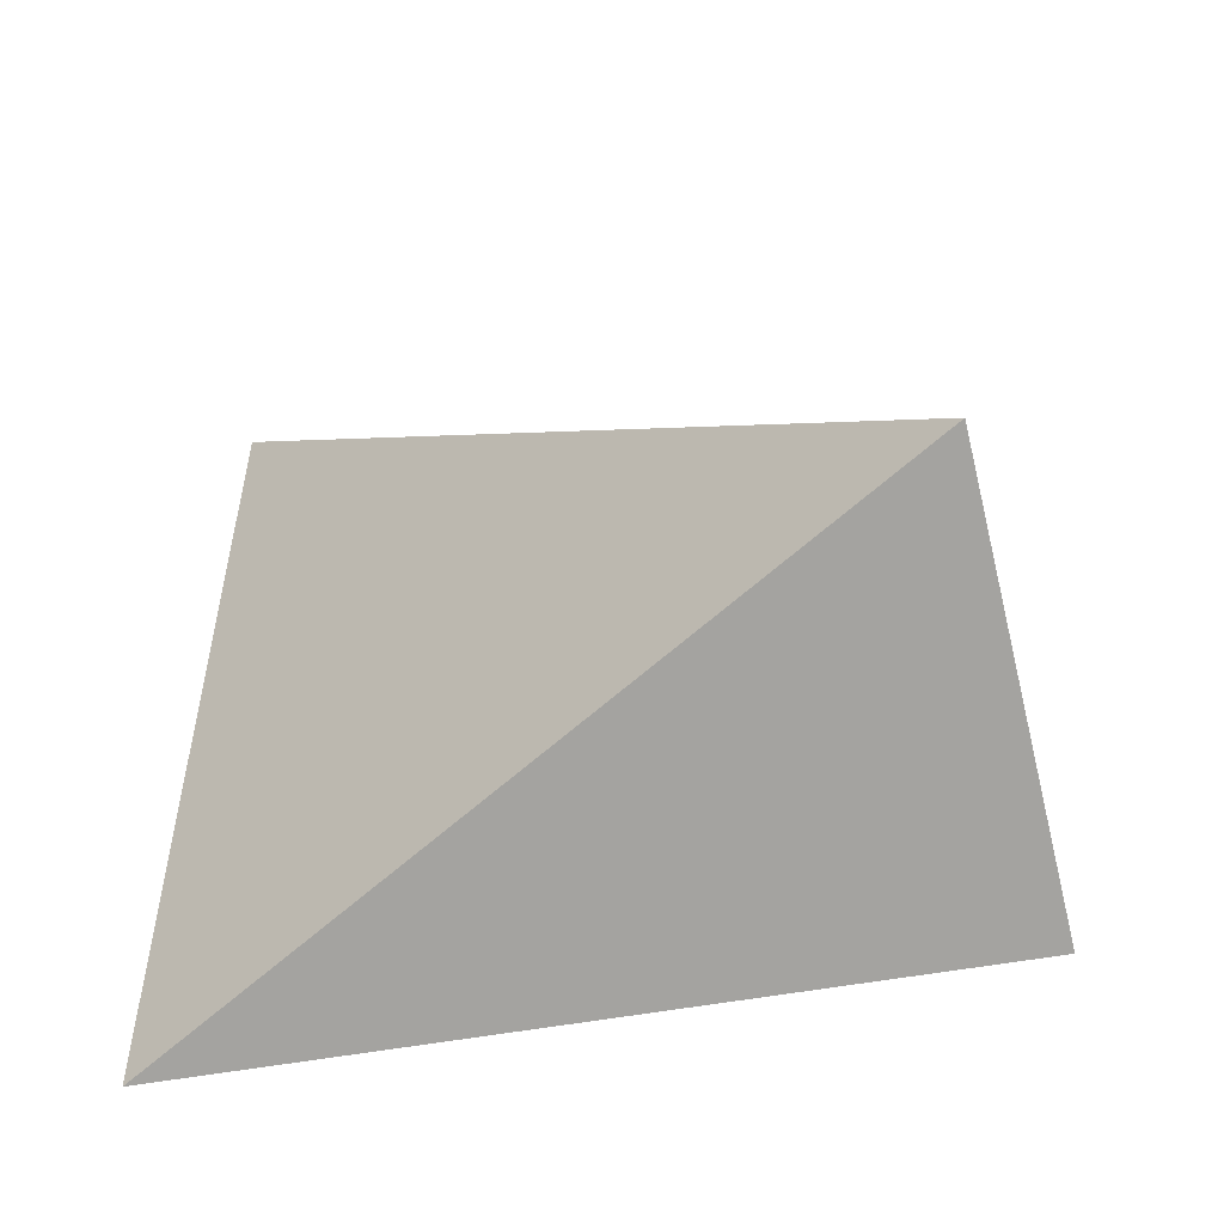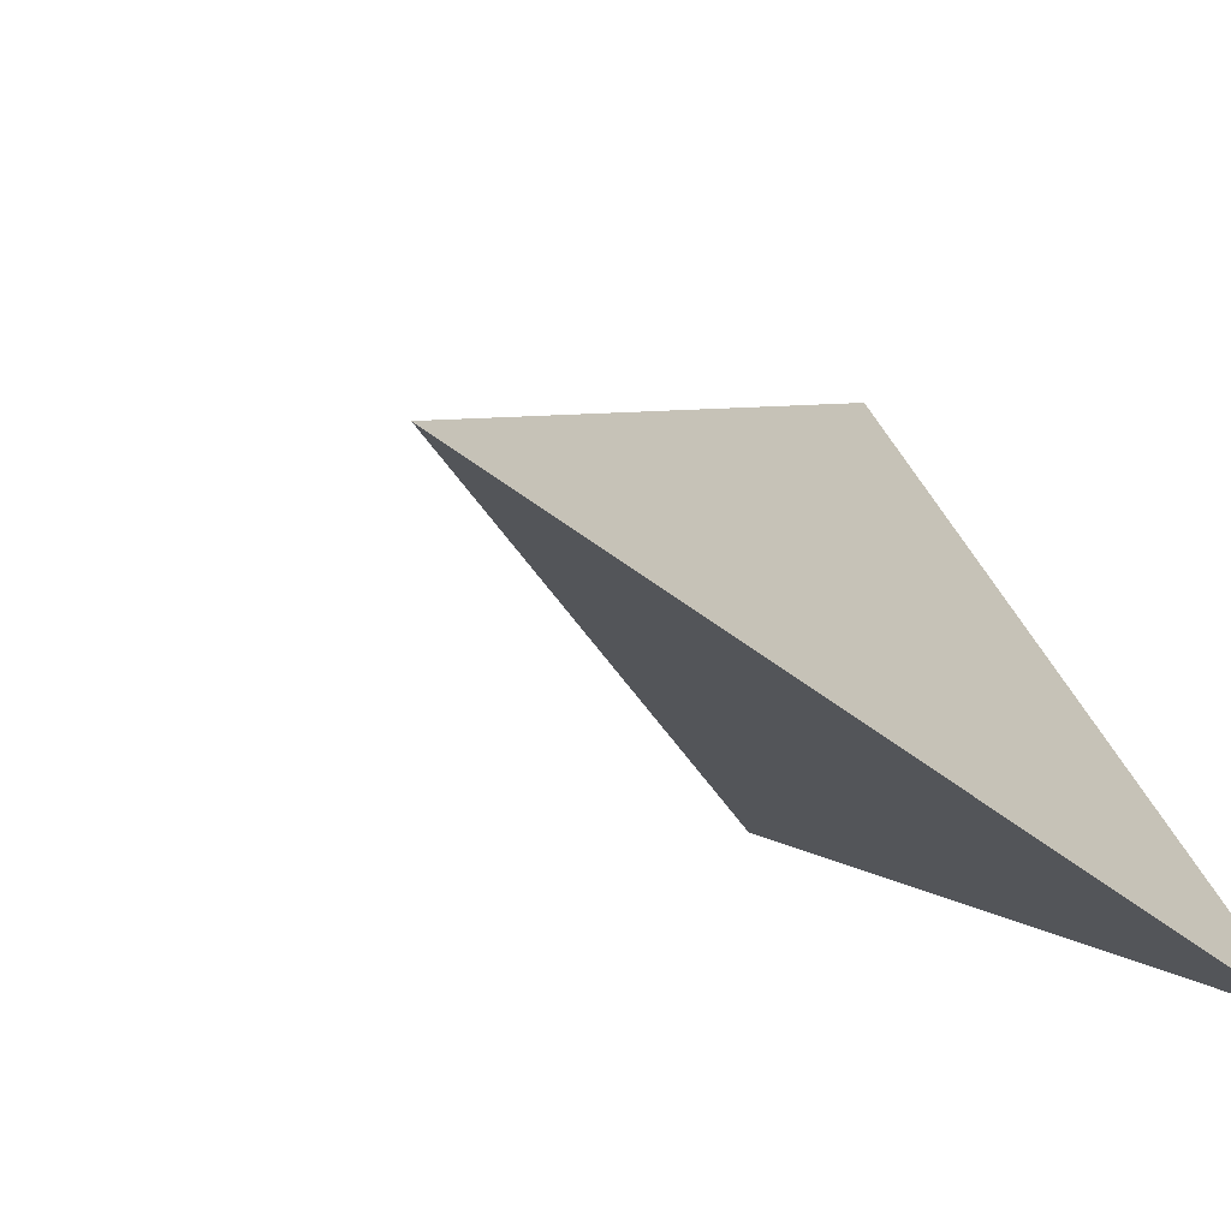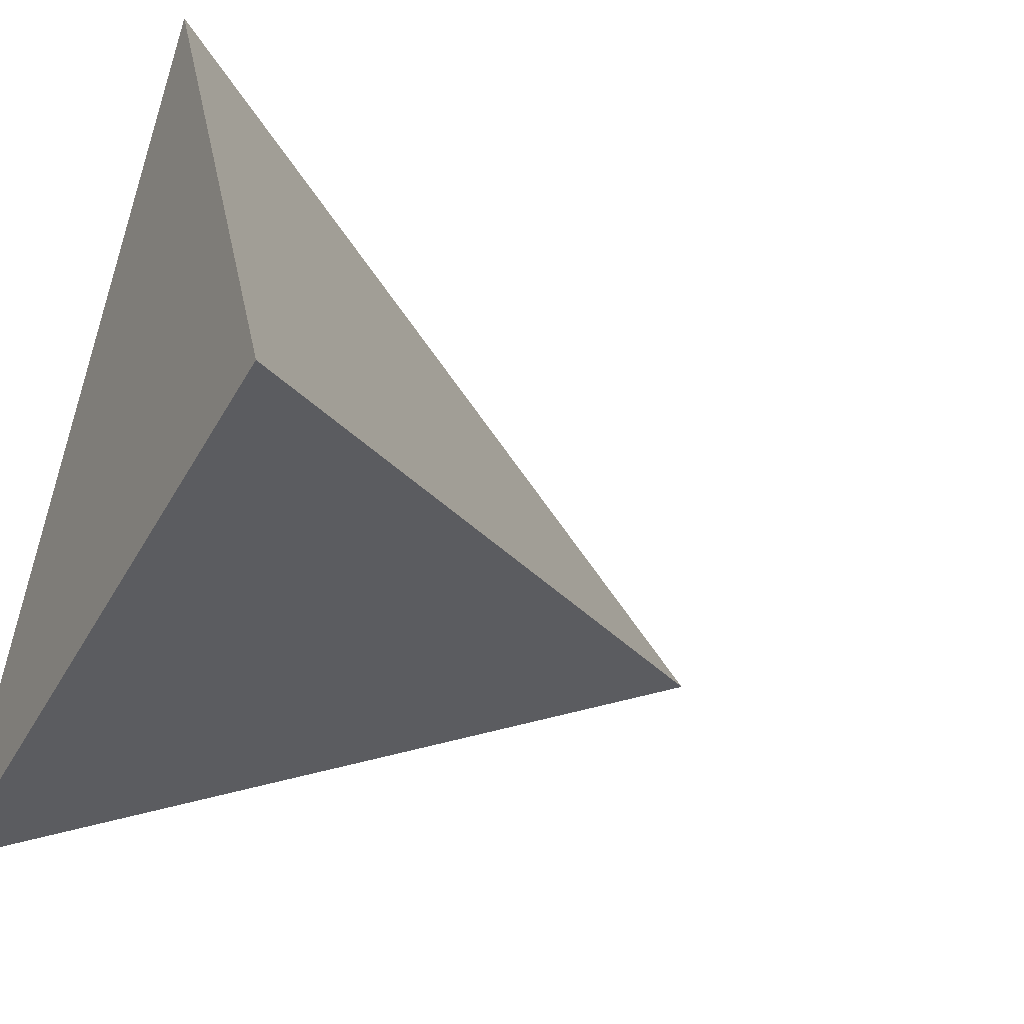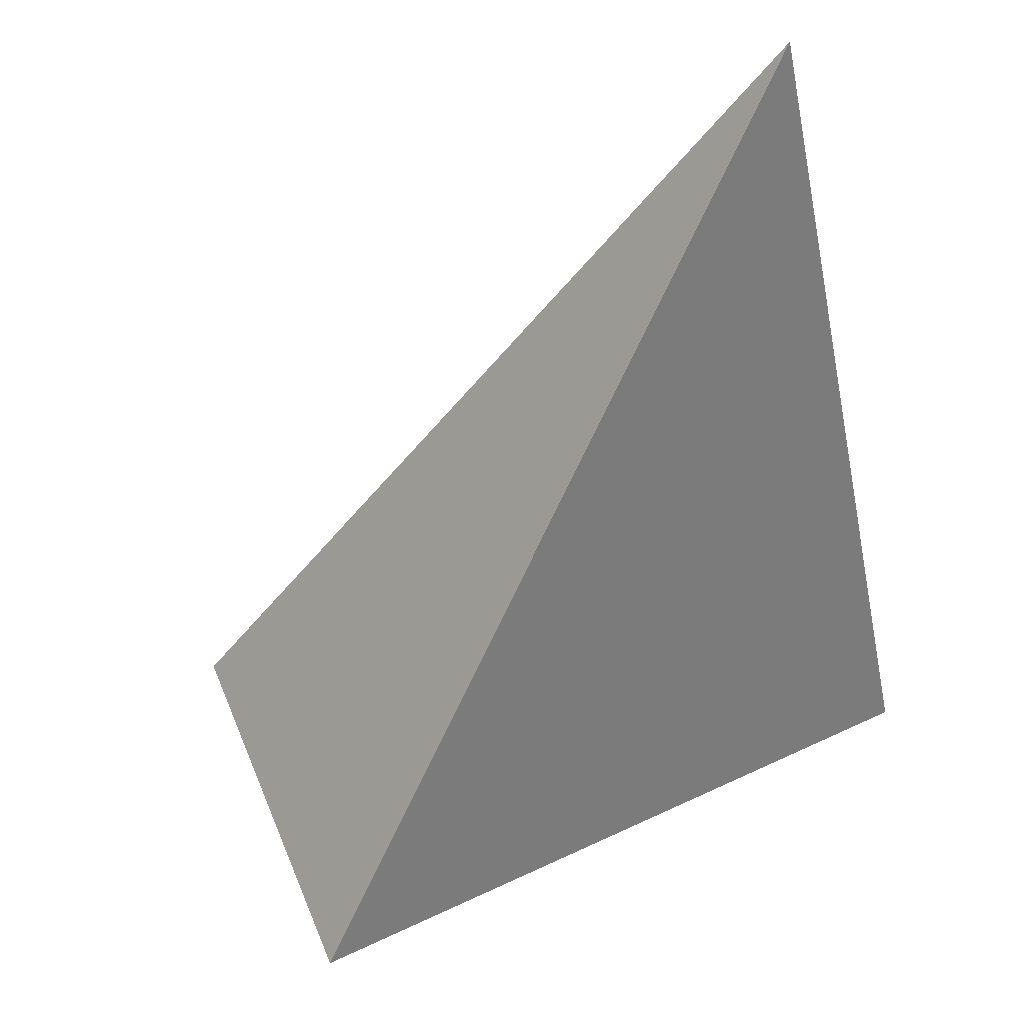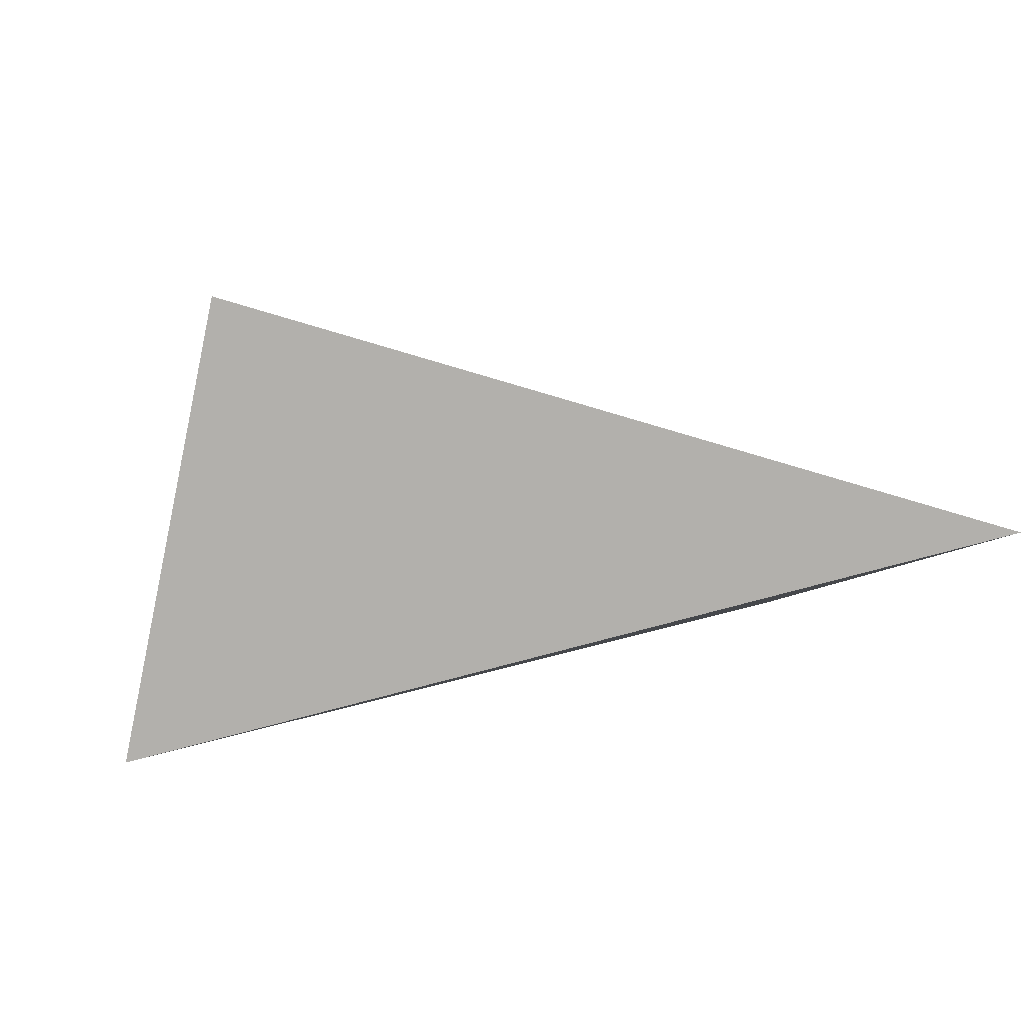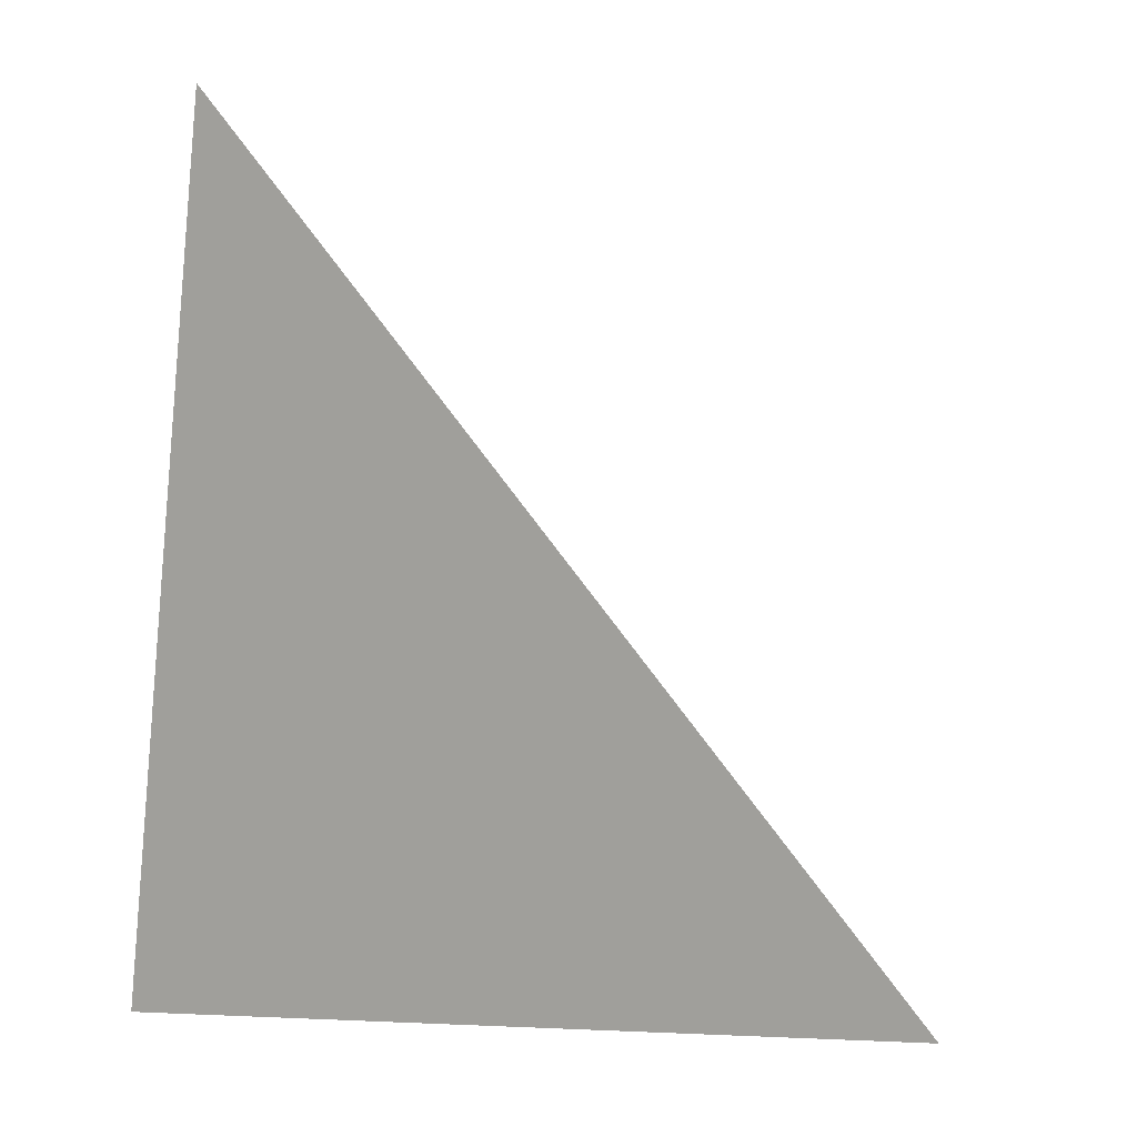
<metadata>
{"format":"obj","ext":"obj","renderer":"f3d","projection":"perspective","resolution":1024,"background":"white","views":[{"elev":-73.0,"azim":167.9,"up":"+Z"},{"elev":-15.6,"azim":53.9,"up":"+Y"},{"elev":-19.1,"azim":-119.1,"up":"+Y"},{"elev":53.9,"azim":-47.5,"up":"+Z"},{"elev":-78.8,"azim":-37.2,"up":"+Z"},{"elev":-4.6,"azim":150.8,"up":"+Z"}]}
</metadata>
<code>
g default
v -5.726 -3.164 0
v -4.735 -1.078 0
v -2.009 -4.575 0
v -1.704 -2.977 4.652
f 1 2 4
f 2 3 4
f 1 3 4
f 1 2 3

</code>
